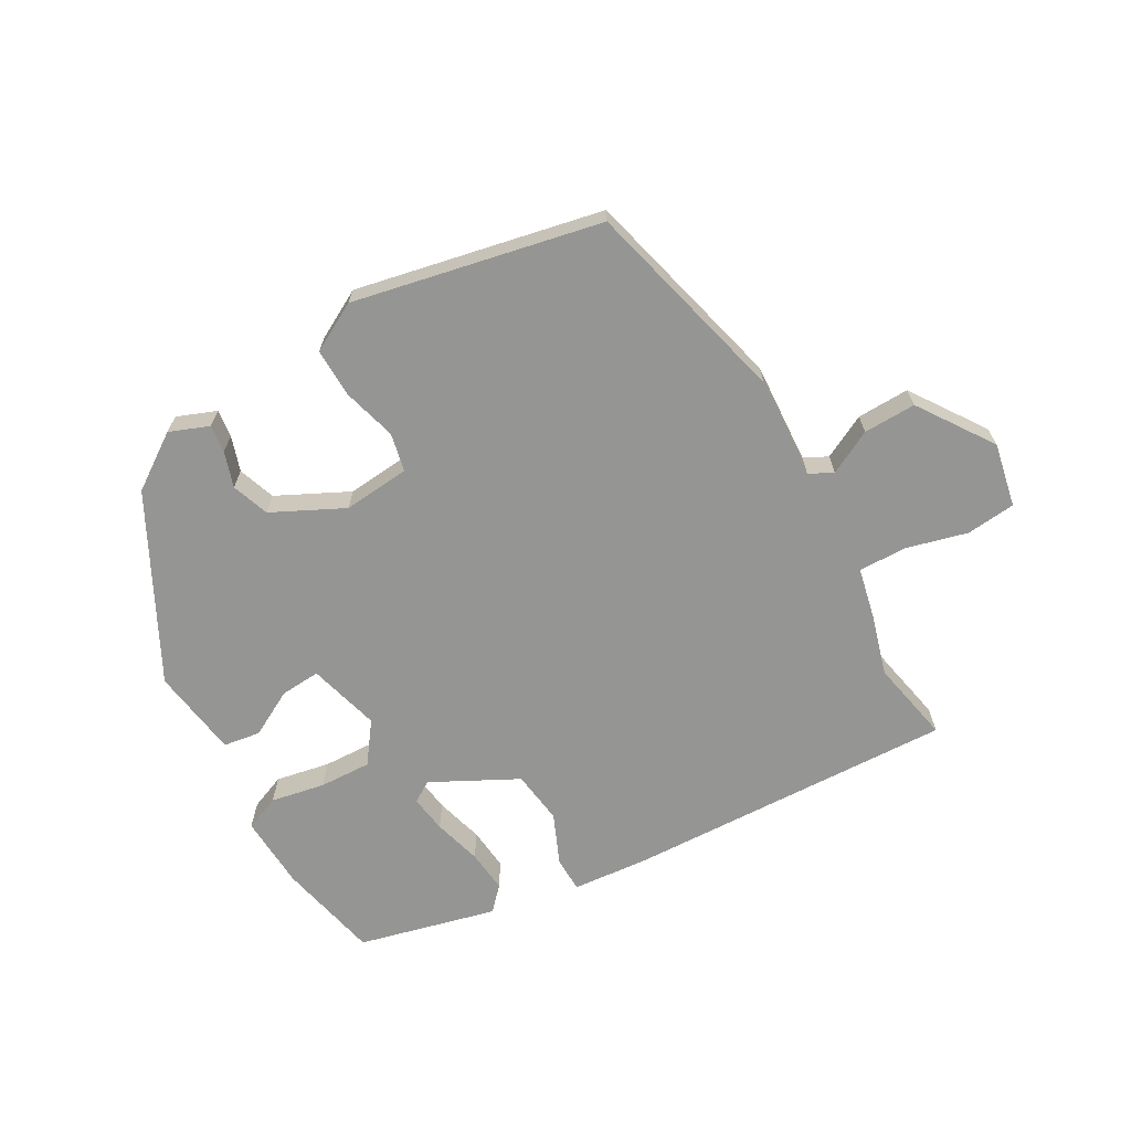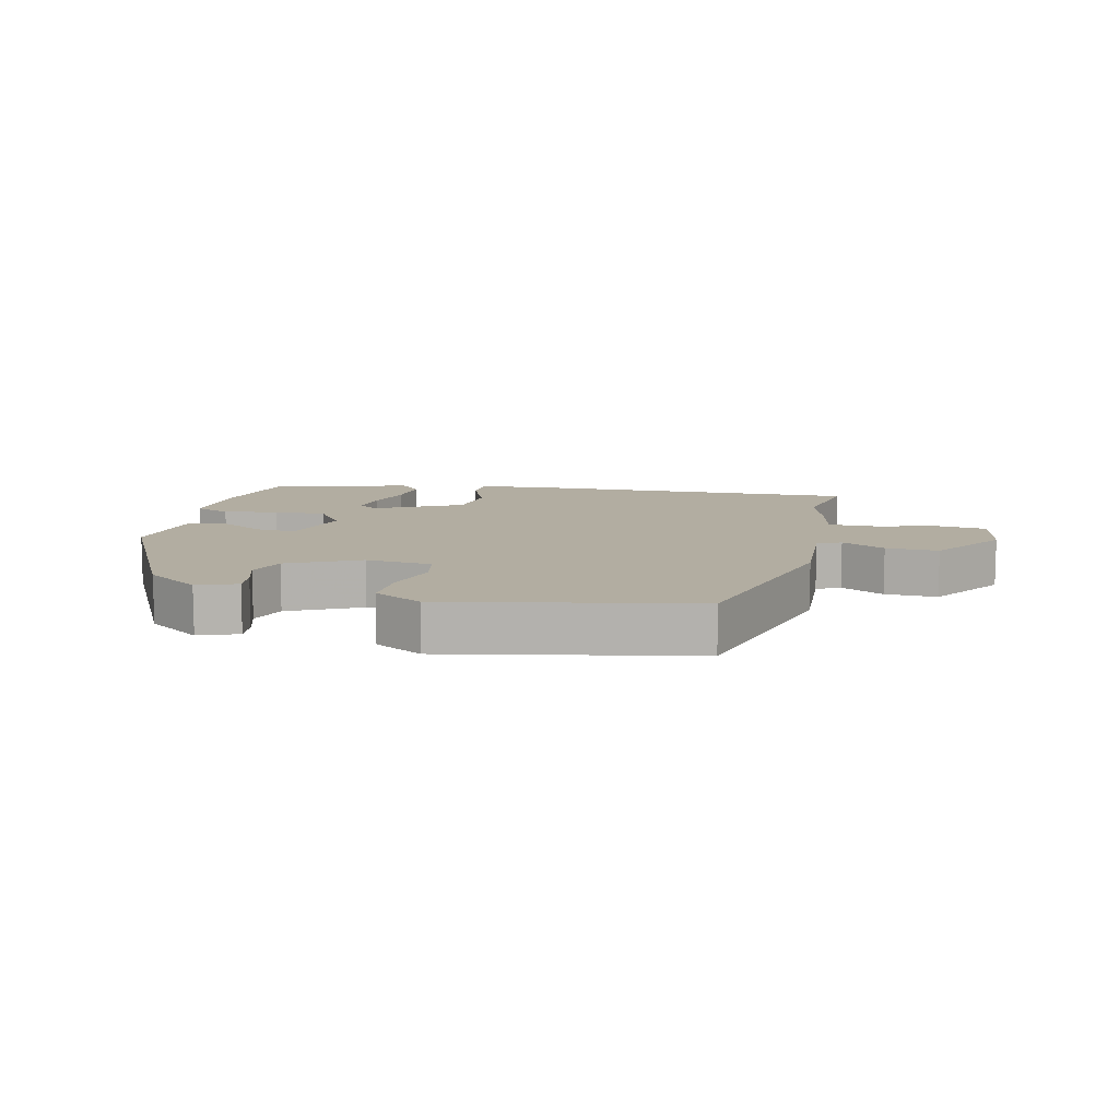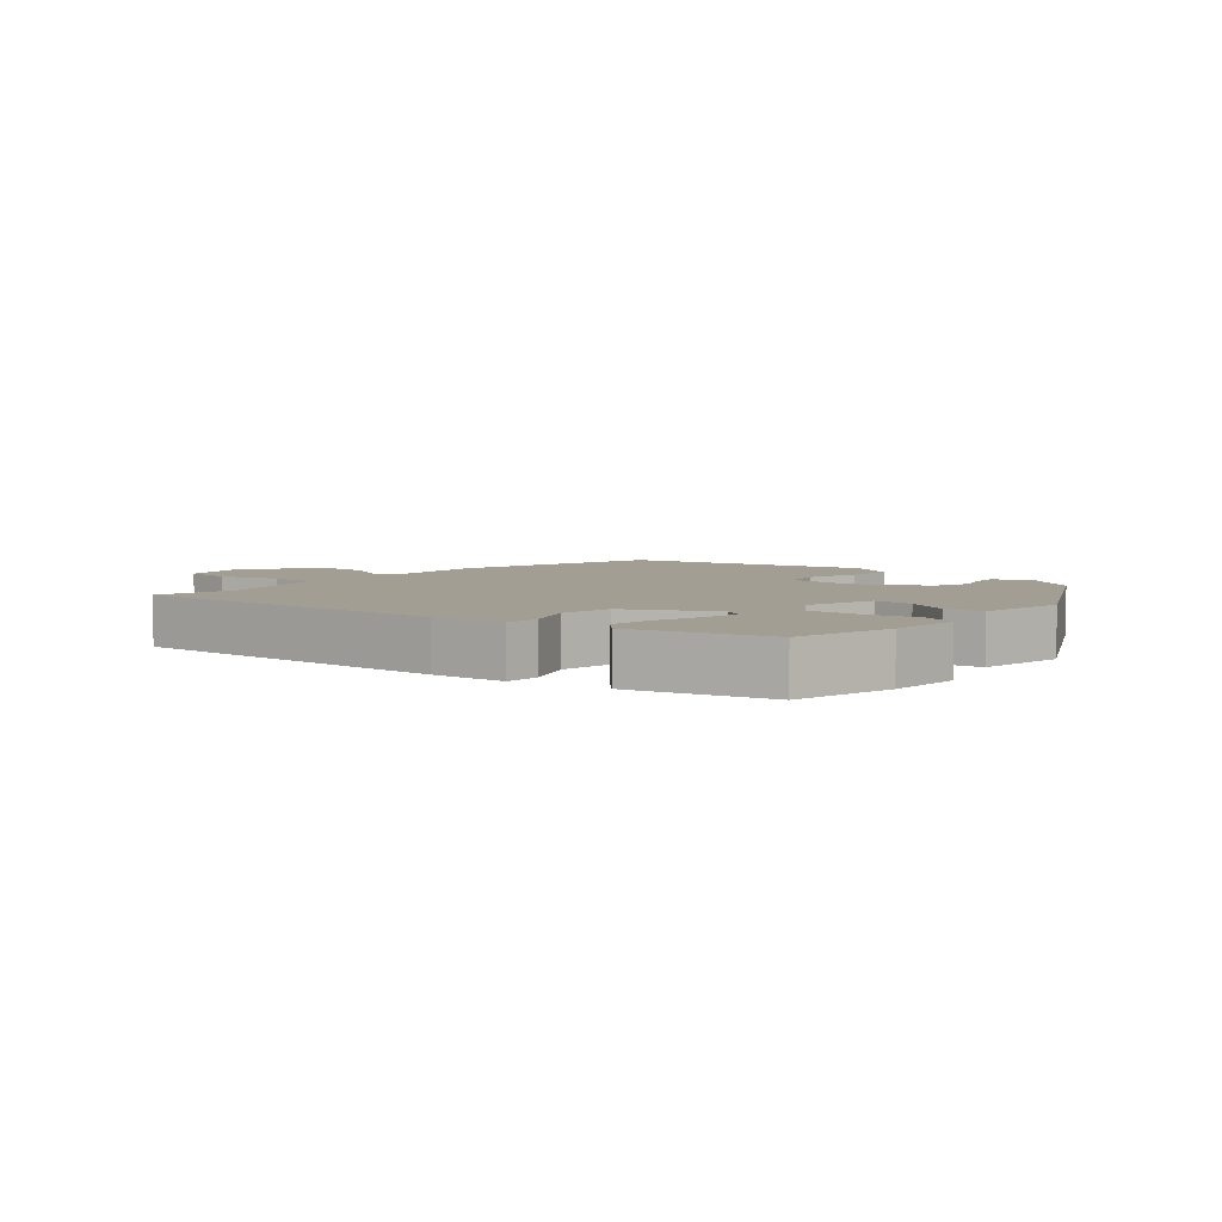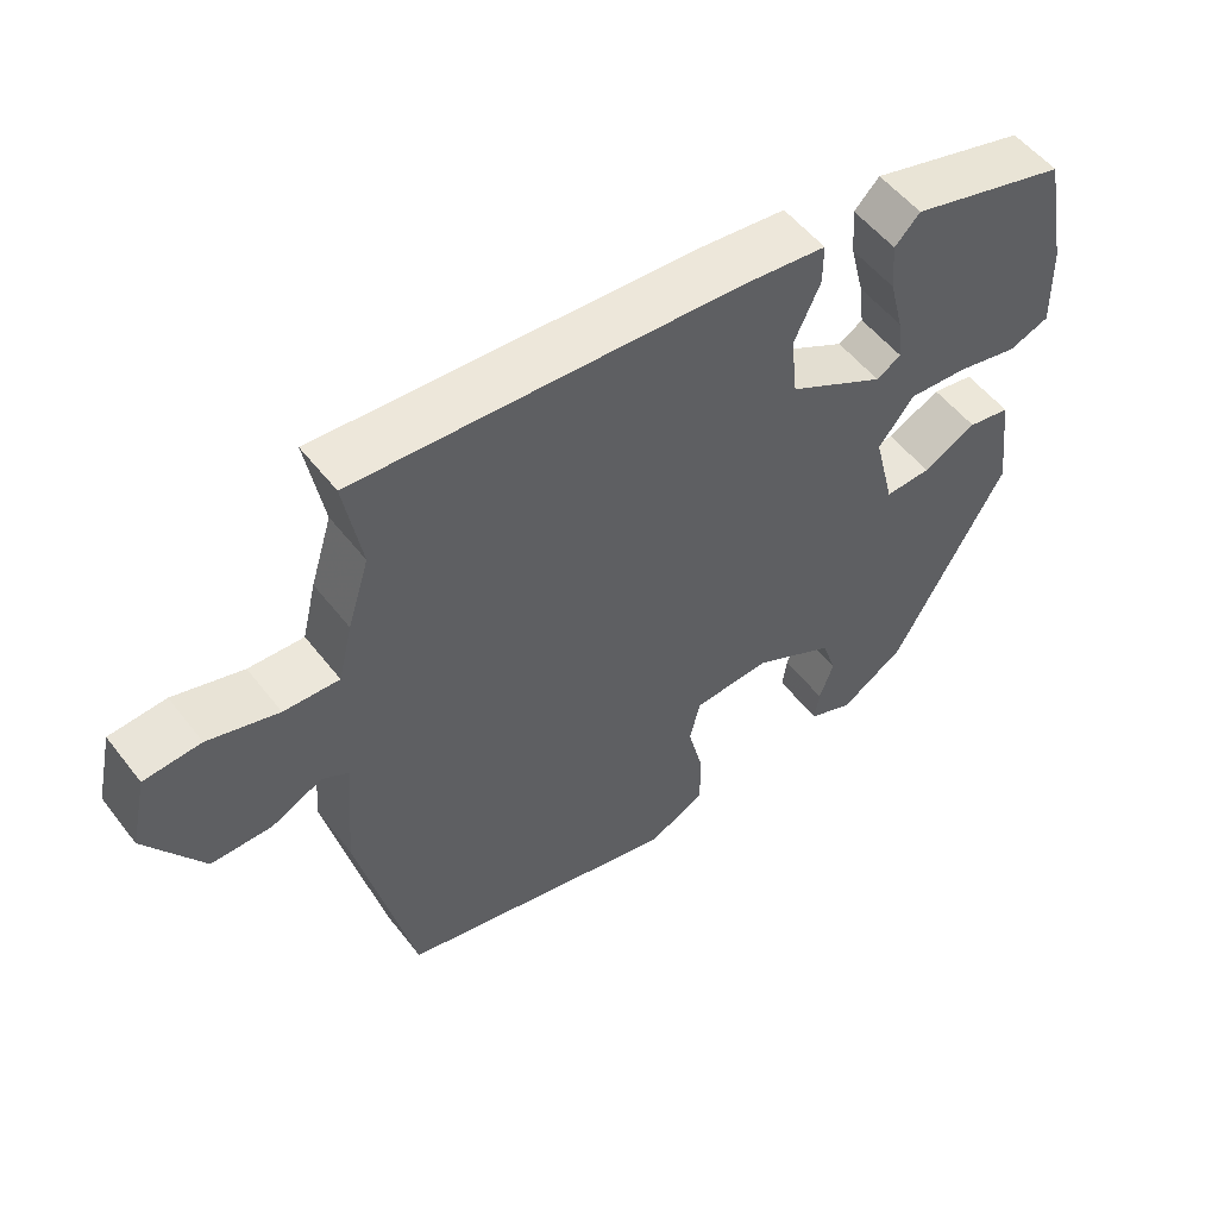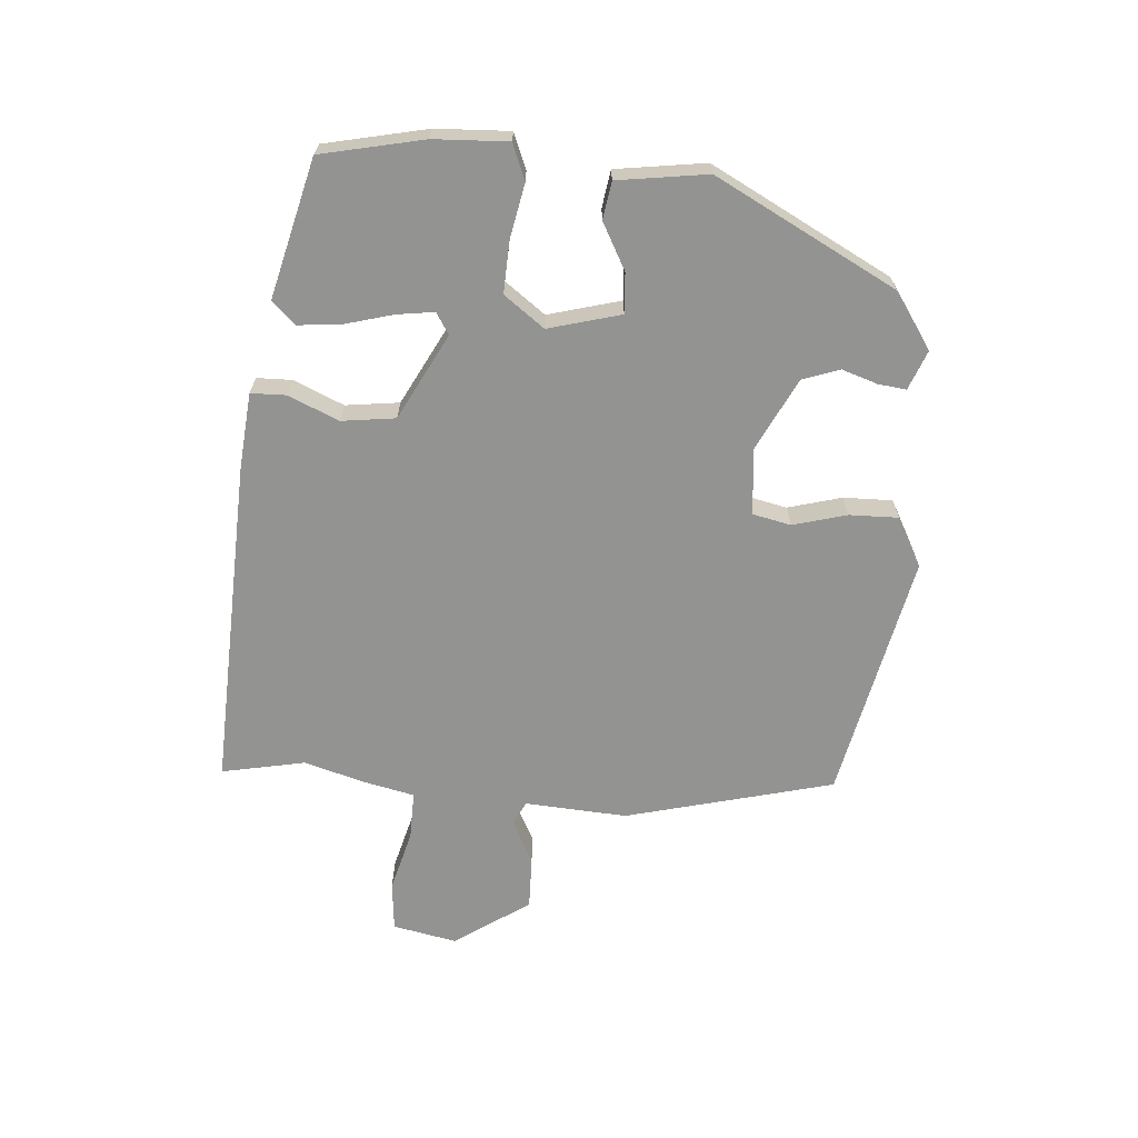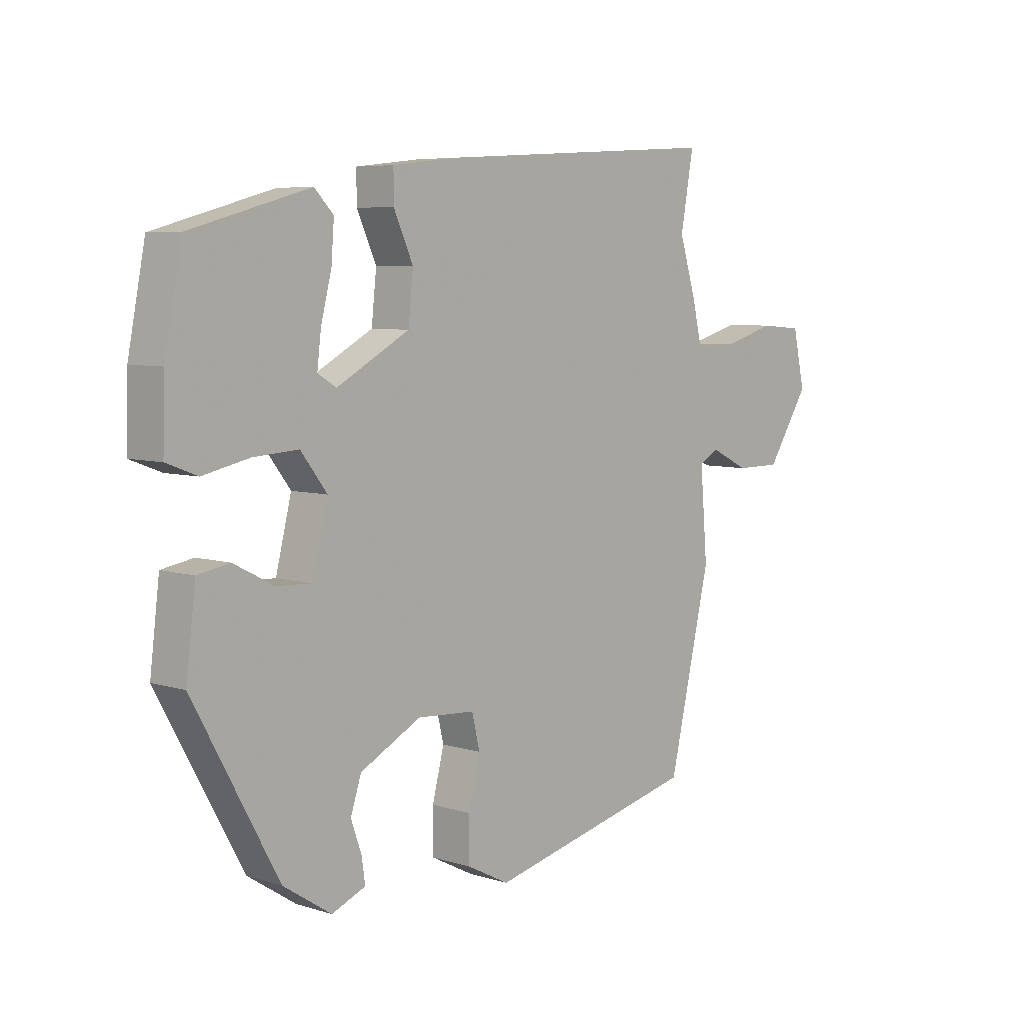
<metadata>
{"format":"obj","ext":"obj","renderer":"f3d","projection":"perspective","resolution":1024,"background":"white","views":[{"elev":-67.3,"azim":-149.1,"up":"+Y"},{"elev":10.5,"azim":-165.2,"up":"+Y"},{"elev":5.2,"azim":42.1,"up":"+Y"},{"elev":53.3,"azim":-36.9,"up":"+Z"},{"elev":-66.6,"azim":86.7,"up":"+Y"},{"elev":6.4,"azim":132.7,"up":"+Z"}]}
</metadata>
<code>
v -0.473 0.07 -0.43
v -0.548 0.07 -0.108
v -0.535 0.07 0.049
v -0.571 0.07 0.068
v -0.639 0.07 0.035
v -0.72 0.07 0.035
v -0.796 0.07 0.152
v -0.774 0.07 0.25
v -0.698 0.07 0.256
v -0.604 0.07 0.229
v -0.53 0.07 0.226
v -0.511 0.07 0.304
v -0.482 0.07 0.397
v -0.505 0.07 0.526
v 0.005 0.07 0.495
v 0.12 0.07 0.482
v 0.12 0.07 0.428
v 0.085 0.07 0.351
v 0.094 0.07 0.268
v 0.224 0.07 0.197
v 0.257 0.07 0.217
v 0.25 0.07 0.275
v 0.231 0.07 0.35
v 0.226 0.07 0.416
v 0.26 0.07 0.451
v 0.472 0.07 0.393
v 0.503 0.07 0.234
v 0.506 0.07 0.12
v 0.451 0.07 0.099
v 0.368 0.07 0.117
v 0.288 0.07 0.122
v 0.241 0.07 0.061
v 0.269 0.07 -0.051
v 0.331 0.07 -0.048
v 0.403 0.07 -0.011
v 0.46 0.07 -0.021
v 0.477 0.07 -0.16
v 0.326 0.07 -0.435
v 0.24 0.07 -0.491
v 0.18 0.07 -0.466
v 0.186 0.07 -0.423
v 0.205 0.07 -0.369
v 0.186 0.07 -0.311
v 0.077 0.07 -0.254
v -0.026 0.07 -0.261
v -0.04 0.07 -0.32
v -0.019 0.07 -0.403
v -0.019 0.07 -0.479
v -0.095 0.07 -0.518
v -0.473 0 -0.43
v -0.548 0 -0.108
v -0.535 0 0.049
v -0.571 0 0.068
v -0.639 0 0.035
v -0.72 0 0.035
v -0.796 0 0.152
v -0.774 0 0.25
v -0.698 0 0.256
v -0.604 0 0.229
v -0.53 0 0.226
v -0.511 0 0.304
v -0.482 0 0.397
v -0.505 0 0.526
v 0.005 0 0.495
v 0.12 0 0.482
v 0.12 0 0.428
v 0.085 0 0.351
v 0.094 0 0.268
v 0.224 0 0.197
v 0.257 0 0.217
v 0.25 0 0.275
v 0.231 0 0.35
v 0.226 0 0.416
v 0.26 0 0.451
v 0.472 0 0.393
v 0.503 0 0.234
v 0.506 0 0.12
v 0.451 0 0.099
v 0.368 0 0.117
v 0.288 0 0.122
v 0.241 0 0.061
v 0.269 0 -0.051
v 0.331 0 -0.048
v 0.403 0 -0.011
v 0.46 0 -0.021
v 0.477 0 -0.16
v 0.326 0 -0.435
v 0.24 0 -0.491
v 0.18 0 -0.466
v 0.186 0 -0.423
v 0.205 0 -0.369
v 0.186 0 -0.311
v 0.077 0 -0.254
v -0.026 0 -0.261
v -0.04 0 -0.32
v -0.019 0 -0.403
v -0.019 0 -0.479
v -0.095 0 -0.518
f 1 2 3
f 49 1 3
f 48 49 3
f 47 48 3
f 46 47 3
f 45 46 3
f 44 45 3
f 40 41 42
f 39 40 42
f 38 39 42
f 37 38 42
f 36 37 42
f 35 36 42
f 34 35 42
f 33 34 42 43
f 32 33 43 44
f 28 29 30
f 27 28 30
f 26 27 30
f 25 26 30
f 24 25 30
f 23 24 30
f 22 23 30
f 21 22 30 31
f 20 21 31 32
f 16 17 18
f 15 16 18
f 14 15 18
f 13 14 18
f 13 18 19
f 12 13 19
f 11 12 19
f 8 9 10
f 7 8 10
f 6 7 10
f 5 6 10
f 4 5 10
f 4 10 11
f 20 32 44
f 19 20 44
f 11 19 44
f 4 11 44
f 3 4 44
f 52 51 50
f 52 50 98
f 52 98 97
f 52 97 96
f 52 96 95
f 52 95 94
f 52 94 93
f 91 90 89
f 91 89 88
f 91 88 87
f 91 87 86
f 91 86 85
f 91 85 84
f 91 84 83
f 92 91 83 82
f 93 92 82 81
f 79 78 77
f 79 77 76
f 79 76 75
f 79 75 74
f 79 74 73
f 79 73 72
f 79 72 71
f 80 79 71 70
f 81 80 70 69
f 67 66 65
f 67 65 64
f 67 64 63
f 67 63 62
f 68 67 62
f 68 62 61
f 68 61 60
f 59 58 57
f 59 57 56
f 59 56 55
f 59 55 54
f 59 54 53
f 60 59 53
f 93 81 69
f 93 69 68
f 93 68 60
f 93 60 53
f 93 53 52
f 1 50 51 2
f 2 51 52 3
f 3 52 53 4
f 4 53 54 5
f 5 54 55 6
f 6 55 56 7
f 7 56 57 8
f 8 57 58 9
f 9 58 59 10
f 10 59 60 11
f 11 60 61 12
f 12 61 62 13
f 13 62 63 14
f 14 63 64 15
f 15 64 65 16
f 16 65 66 17
f 17 66 67 18
f 18 67 68 19
f 19 68 69 20
f 20 69 70 21
f 21 70 71 22
f 22 71 72 23
f 23 72 73 24
f 24 73 74 25
f 25 74 75 26
f 26 75 76 27
f 27 76 77 28
f 28 77 78 29
f 29 78 79 30
f 30 79 80 31
f 31 80 81 32
f 32 81 82 33
f 33 82 83 34
f 34 83 84 35
f 35 84 85 36
f 36 85 86 37
f 37 86 87 38
f 38 87 88 39
f 39 88 89 40
f 40 89 90 41
f 41 90 91 42
f 42 91 92 43
f 43 92 93 44
f 44 93 94 45
f 45 94 95 46
f 46 95 96 47
f 47 96 97 48
f 48 97 98 49
f 49 98 50 1

</code>
